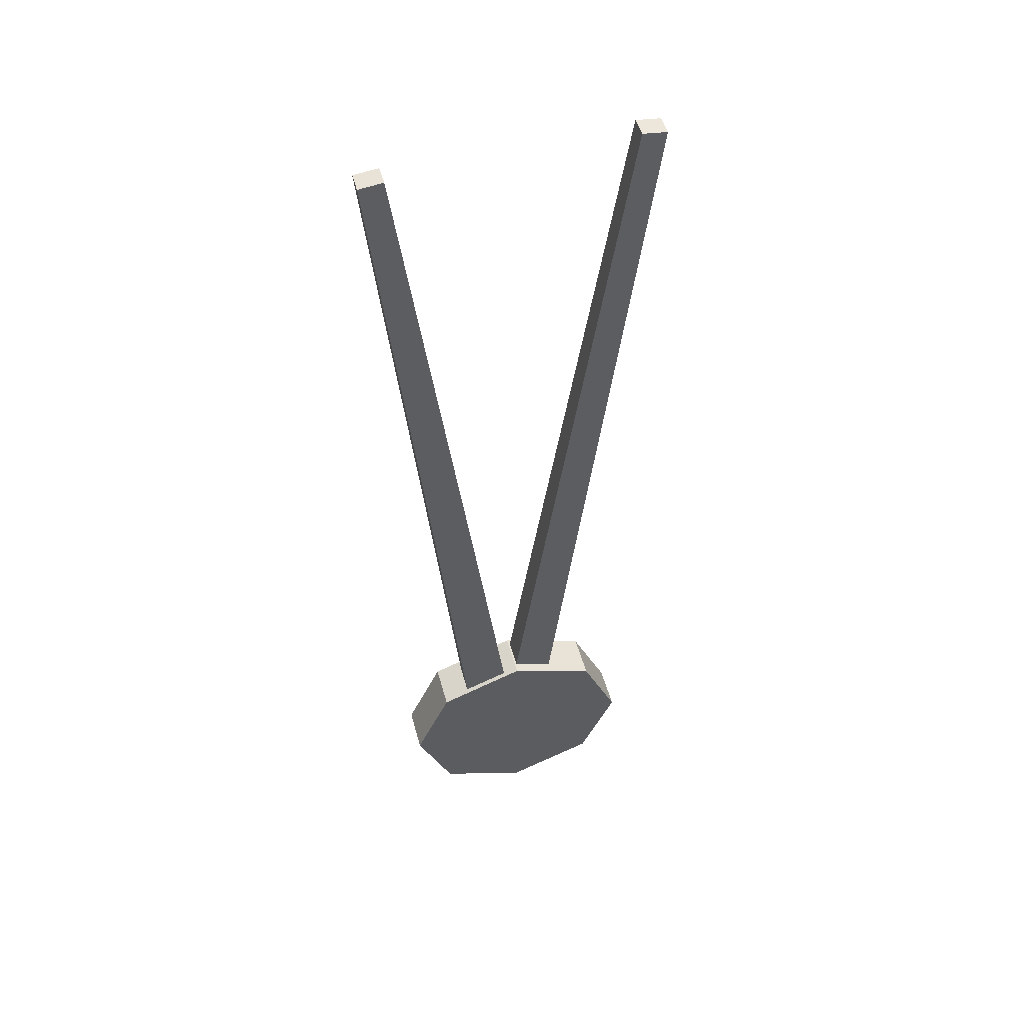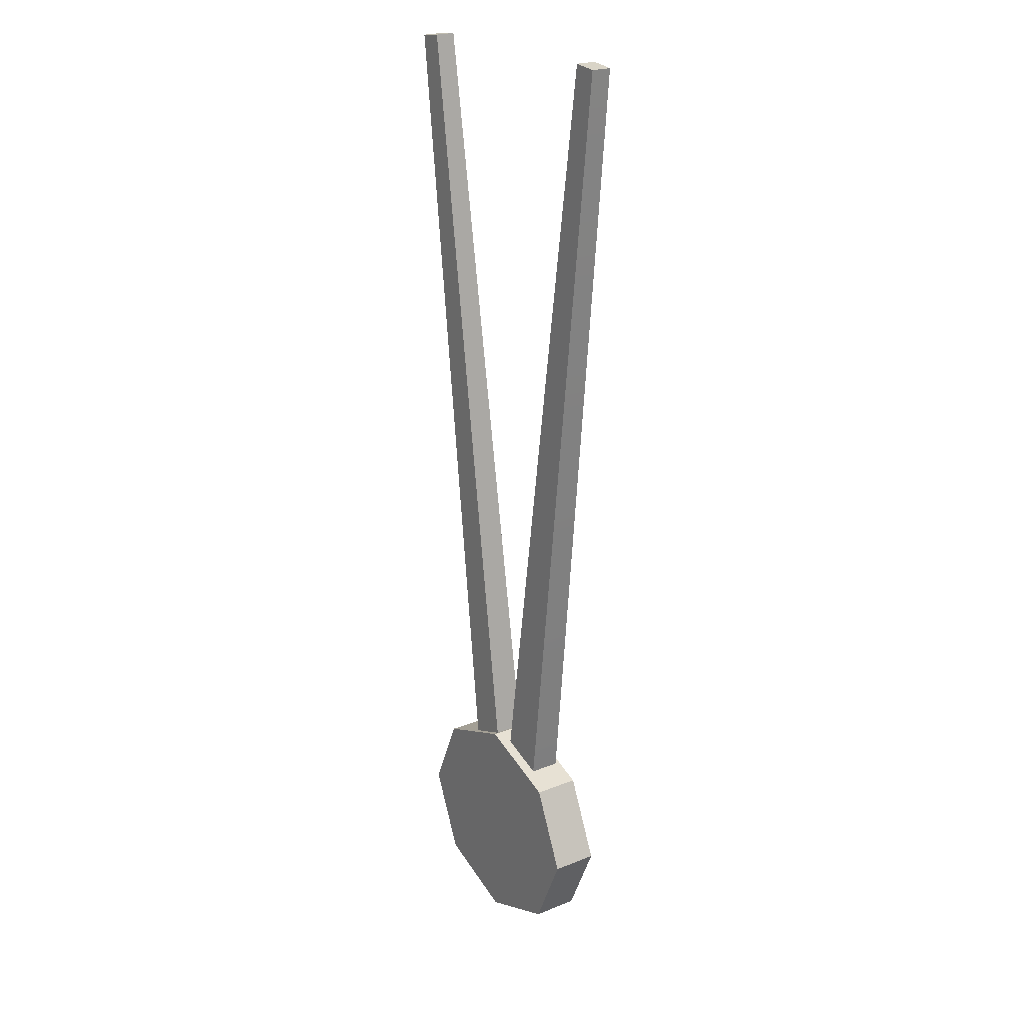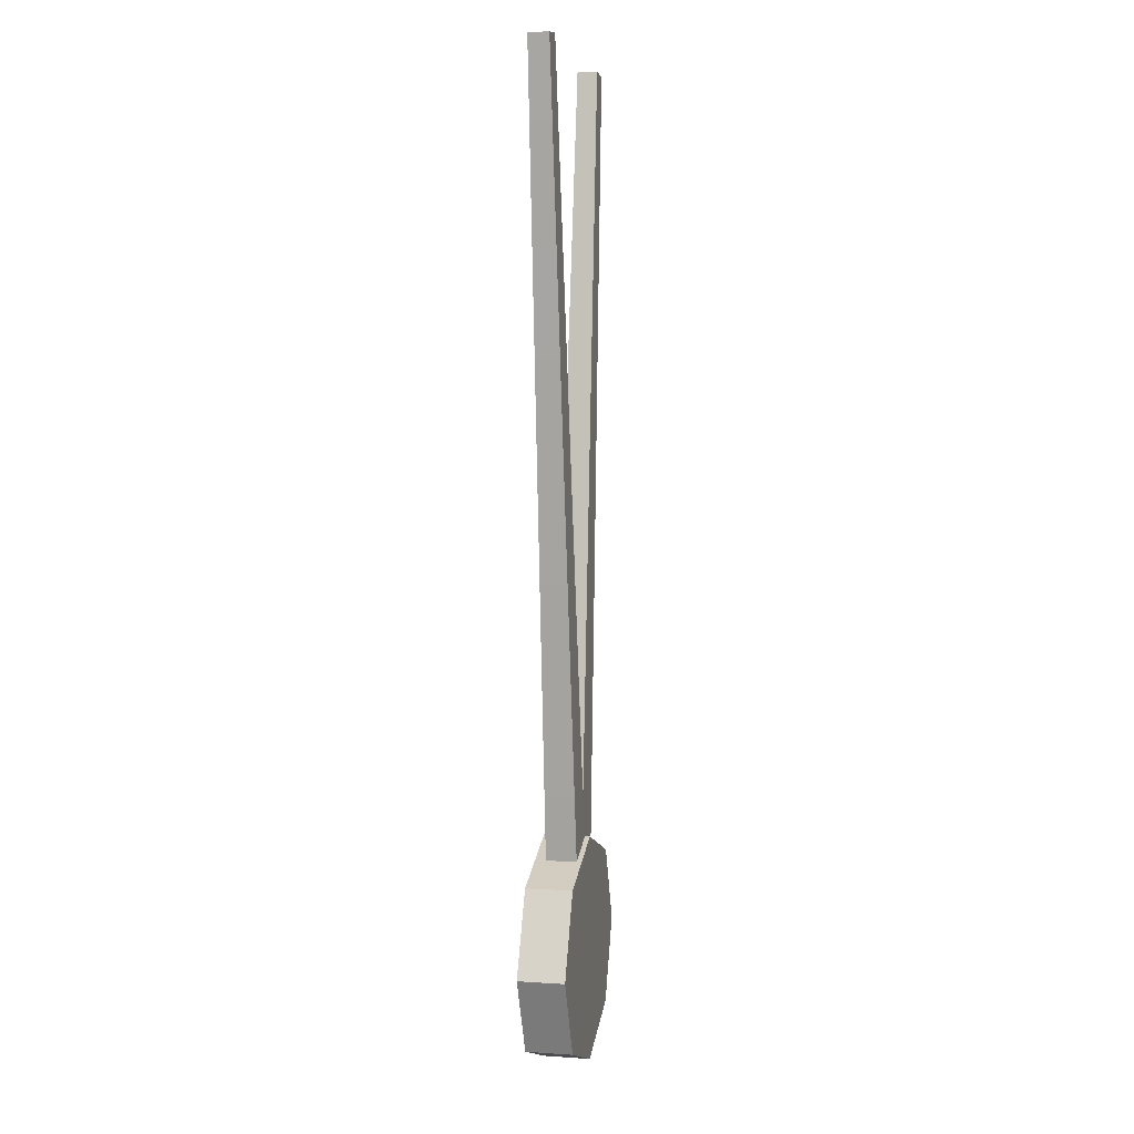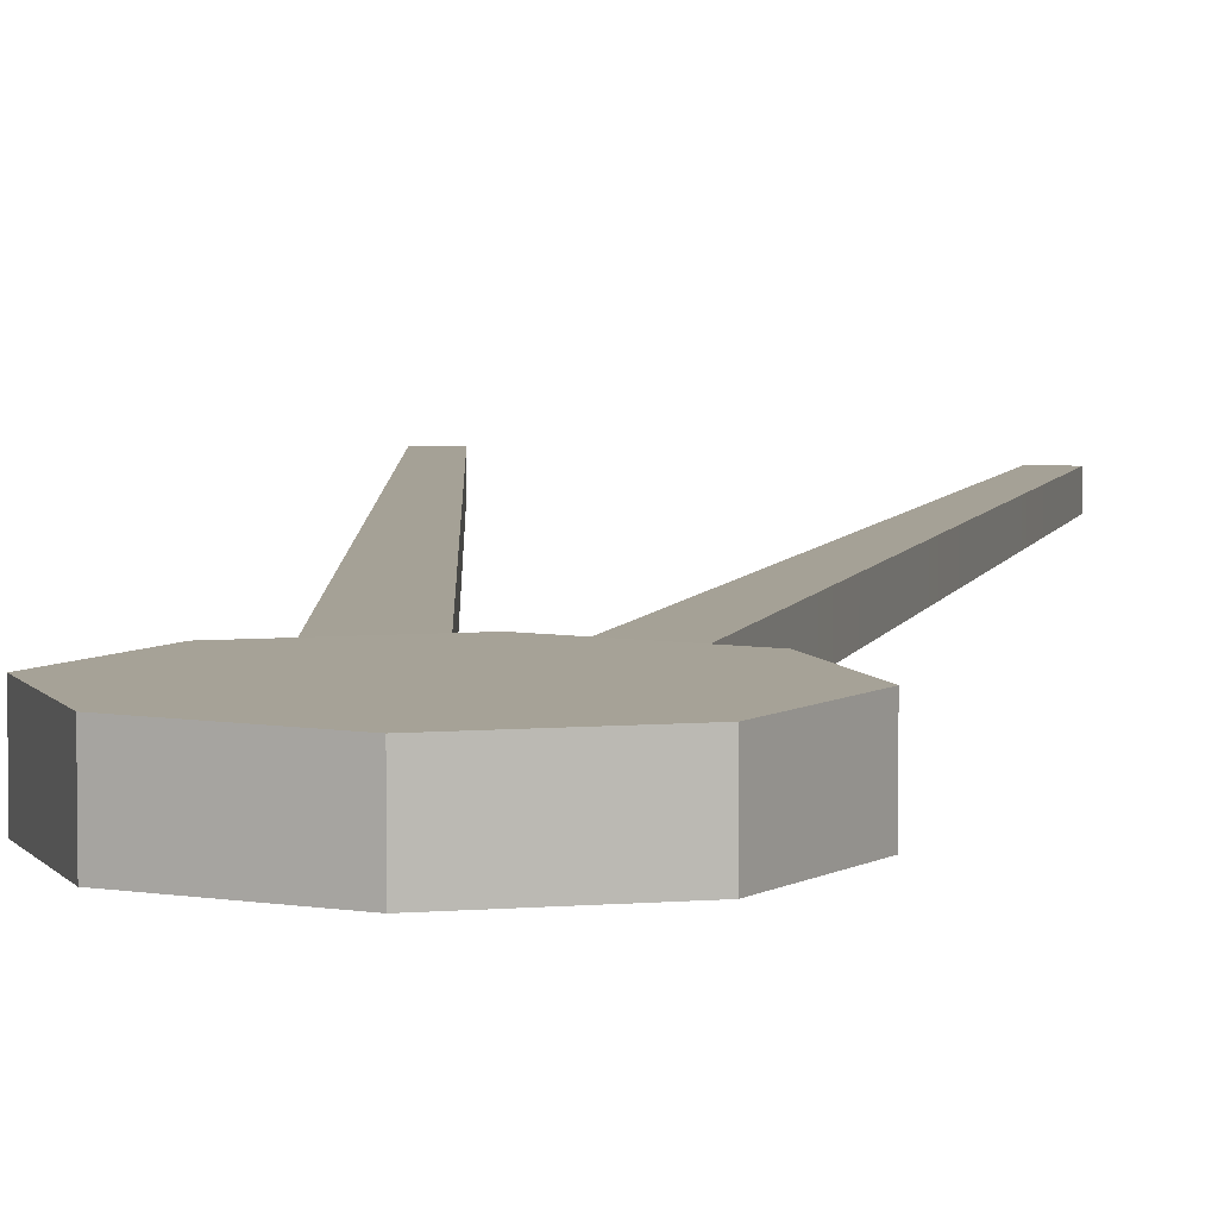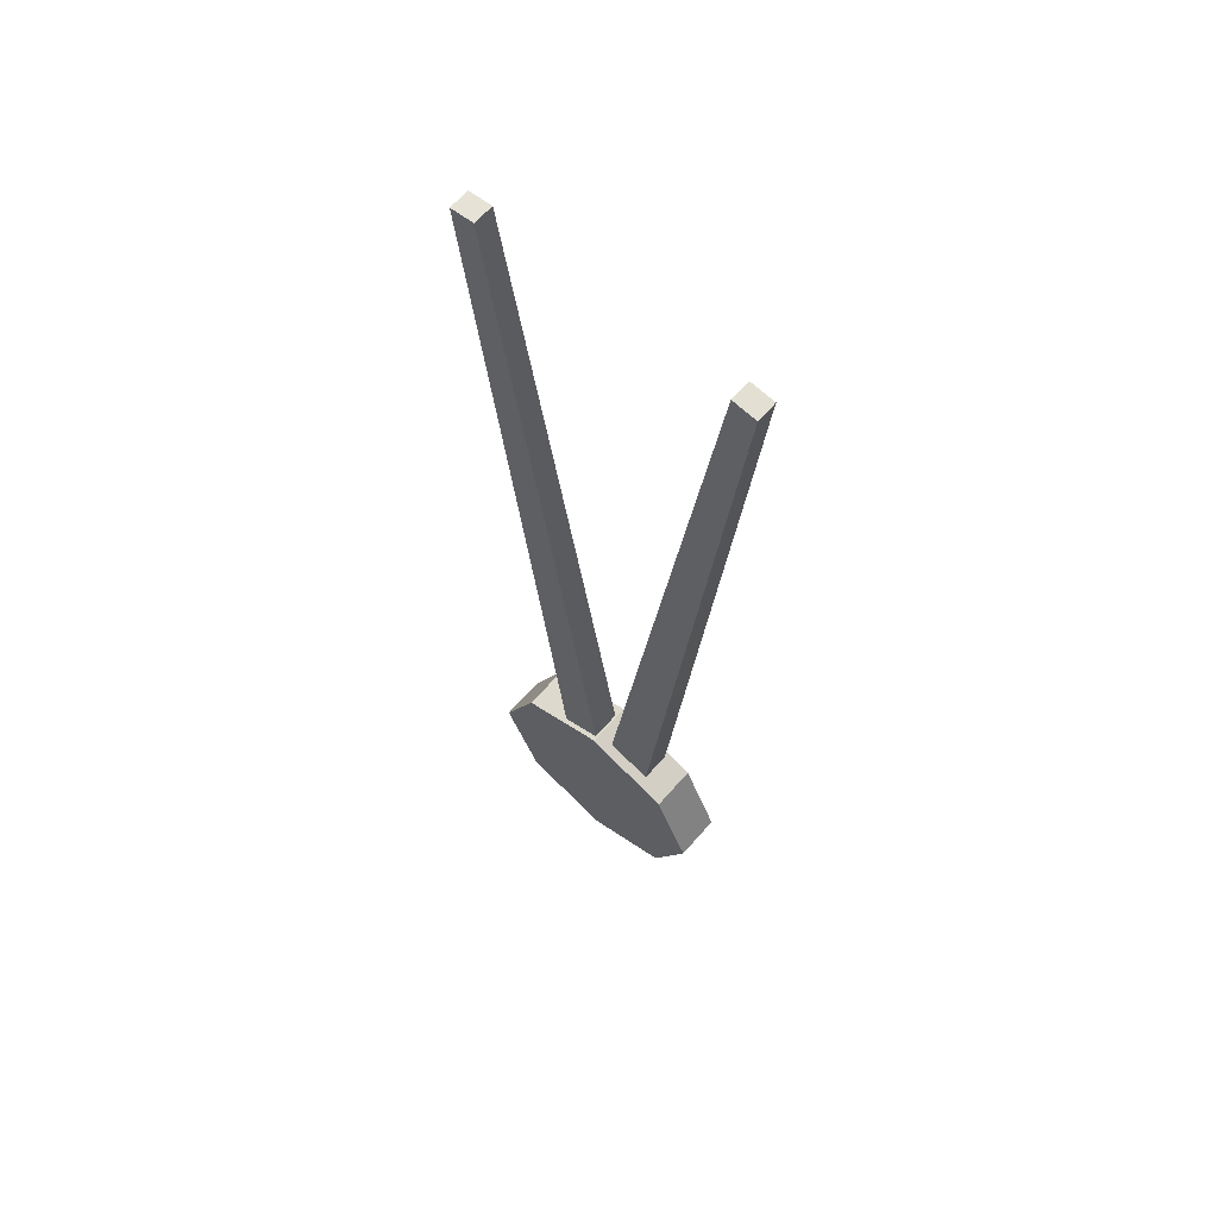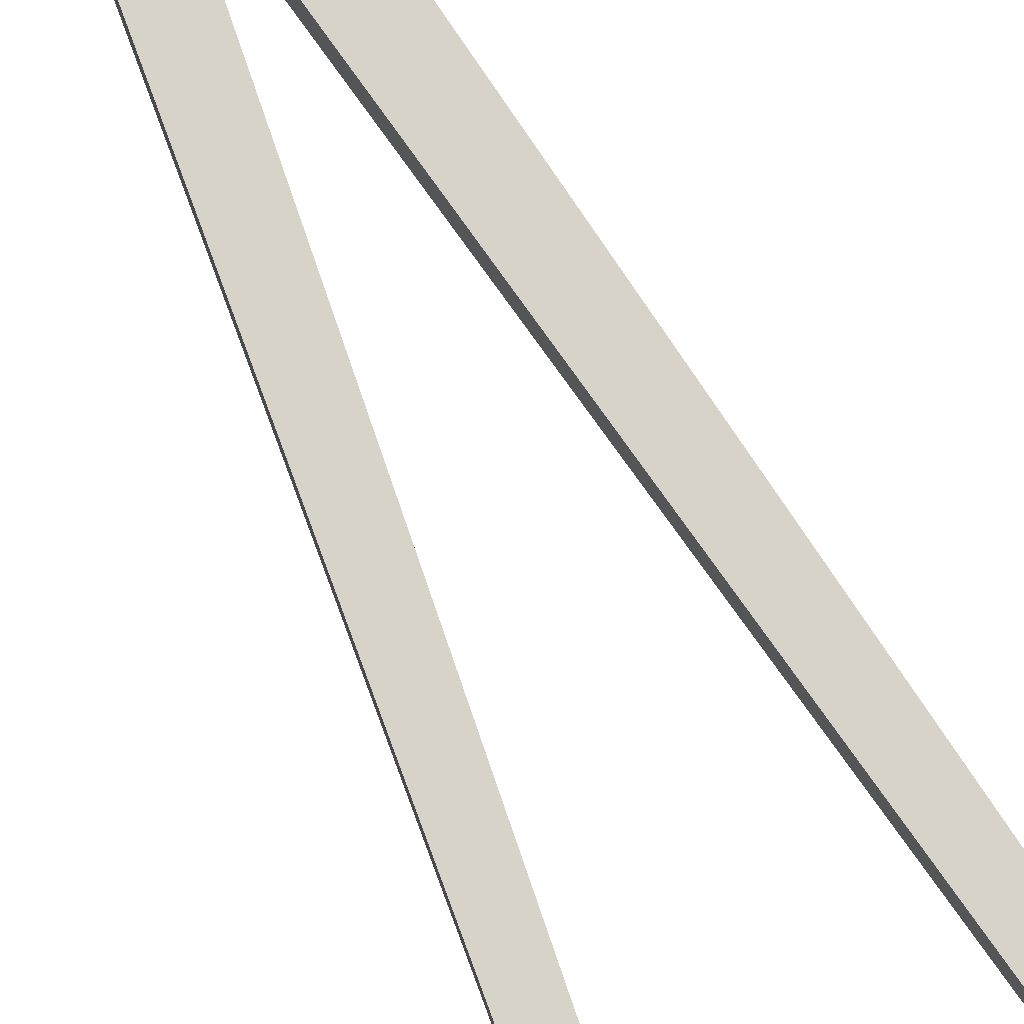
<metadata>
{"format":"obj","ext":"obj","renderer":"f3d","projection":"perspective","resolution":1024,"background":"white","views":[{"elev":50.0,"azim":165.0,"up":"+Z"},{"elev":22.5,"azim":55.6,"up":"+Z"},{"elev":5.3,"azim":-78.5,"up":"+Z"},{"elev":6.4,"azim":-173.4,"up":"+Y"},{"elev":63.7,"azim":40.8,"up":"+Z"},{"elev":75.7,"azim":-27.5,"up":"+Y"}]}
</metadata>
<code>
g default
v 0.08632 -0.07568 -1.73
v 0.3649 -0.07568 -1.818
v 0.08632 0.111 -1.73
v 0.3649 0.111 -1.818
v 0.7171 -0.04382 2.972
v 0.8648 -0.04382 2.955
v 0.7171 0.07916 2.972
v 0.8648 0.07916 2.955
v -0.004493 0.07568 -1.73
v -0.2543 0.07568 -1.787
v -0.004493 -0.111 -1.73
v -0.2543 -0.111 -1.787
v -0.7171 0.04382 2.972
v -0.8648 0.04382 2.955
v -0.7171 -0.07916 2.972
v -0.8648 -0.07916 2.955
v 0.5303 -0.1413 -2.843
v 0 -0.1413 -3.045
v -0.5303 -0.1413 -2.843
v -0.7499 -0.1413 -2.355
v -0.5303 -0.1413 -1.867
v 0 -0.1413 -1.665
v 0.5303 -0.1413 -1.867
v 0.7499 -0.1413 -2.355
v 0.5303 0.1413 -2.843
v 0 0.1413 -3.045
v -0.5303 0.1413 -2.843
v -0.7499 0.1413 -2.355
v -0.5303 0.1413 -1.867
v 0 0.1413 -1.665
v 0.5303 0.1413 -1.867
v 0.7499 0.1413 -2.355
v 0 -0.1413 -2.355
v 0 0.1413 -2.355
g smithyTool04:pCylinder5
f 5 6 8 7
f 7 8 4 3
f 1 2 6 5
f 6 2 4 8
f 1 5 7 3
f 13 14 16 15
f 15 16 12 11
f 9 10 14 13
f 14 10 12 16
f 9 13 15 11
f 17 18 26 25
f 18 19 27 26
f 19 20 28 27
f 20 21 29 28
f 21 22 30 29
f 22 23 31 30
f 23 24 32 31
f 24 17 25 32
f 18 17 33
f 19 18 33
f 20 19 33
f 21 20 33
f 22 21 33
f 23 22 33
f 24 23 33
f 17 24 33
f 25 26 34
f 26 27 34
f 27 28 34
f 28 29 34
f 29 30 34
f 30 31 34
f 31 32 34
f 32 25 34

</code>
